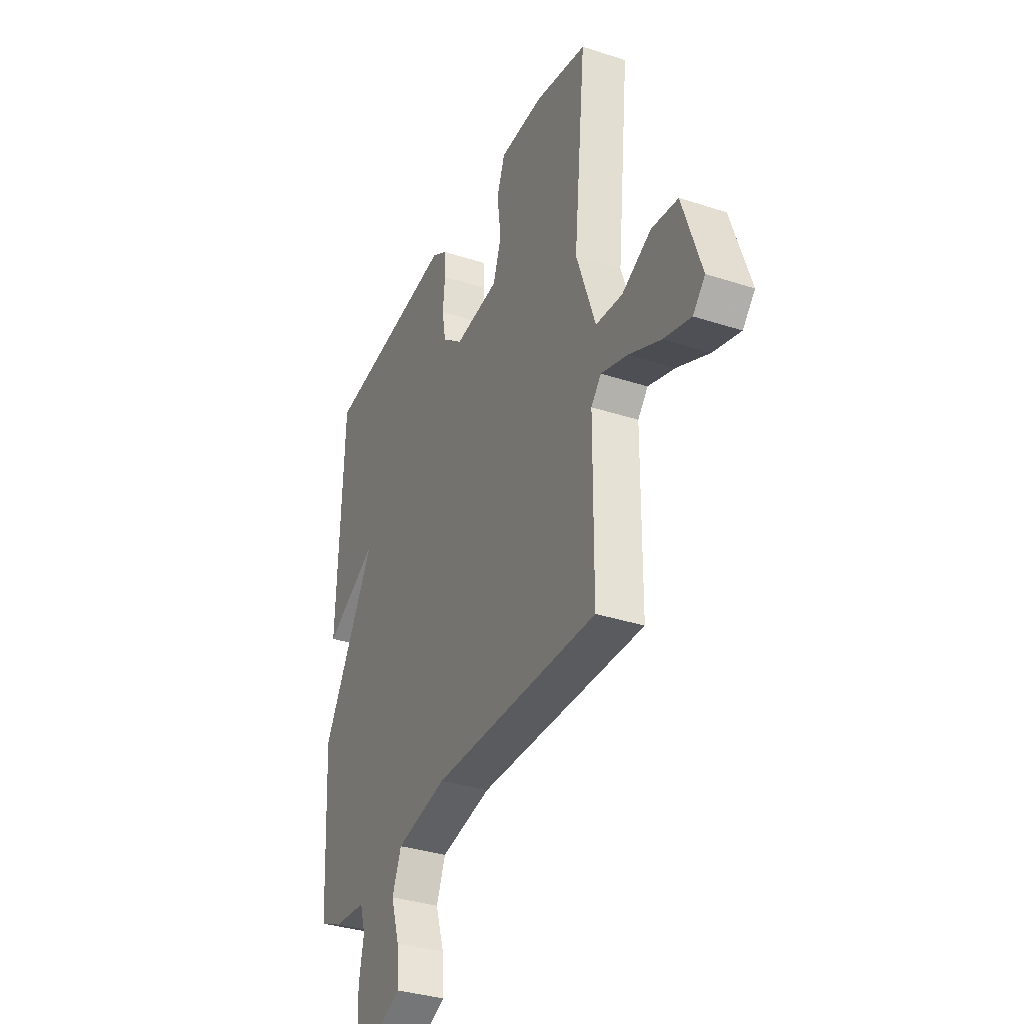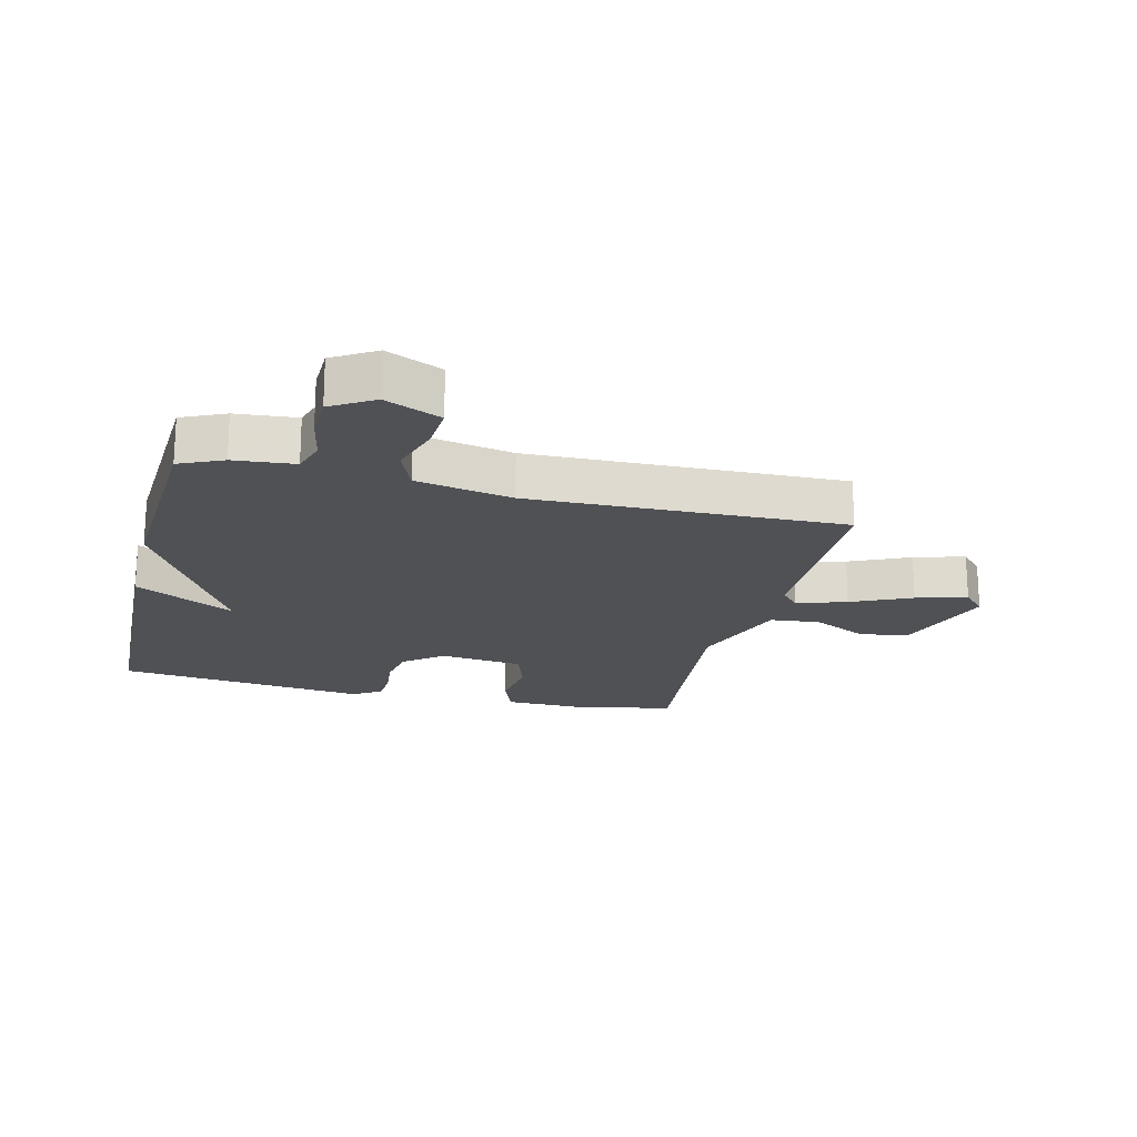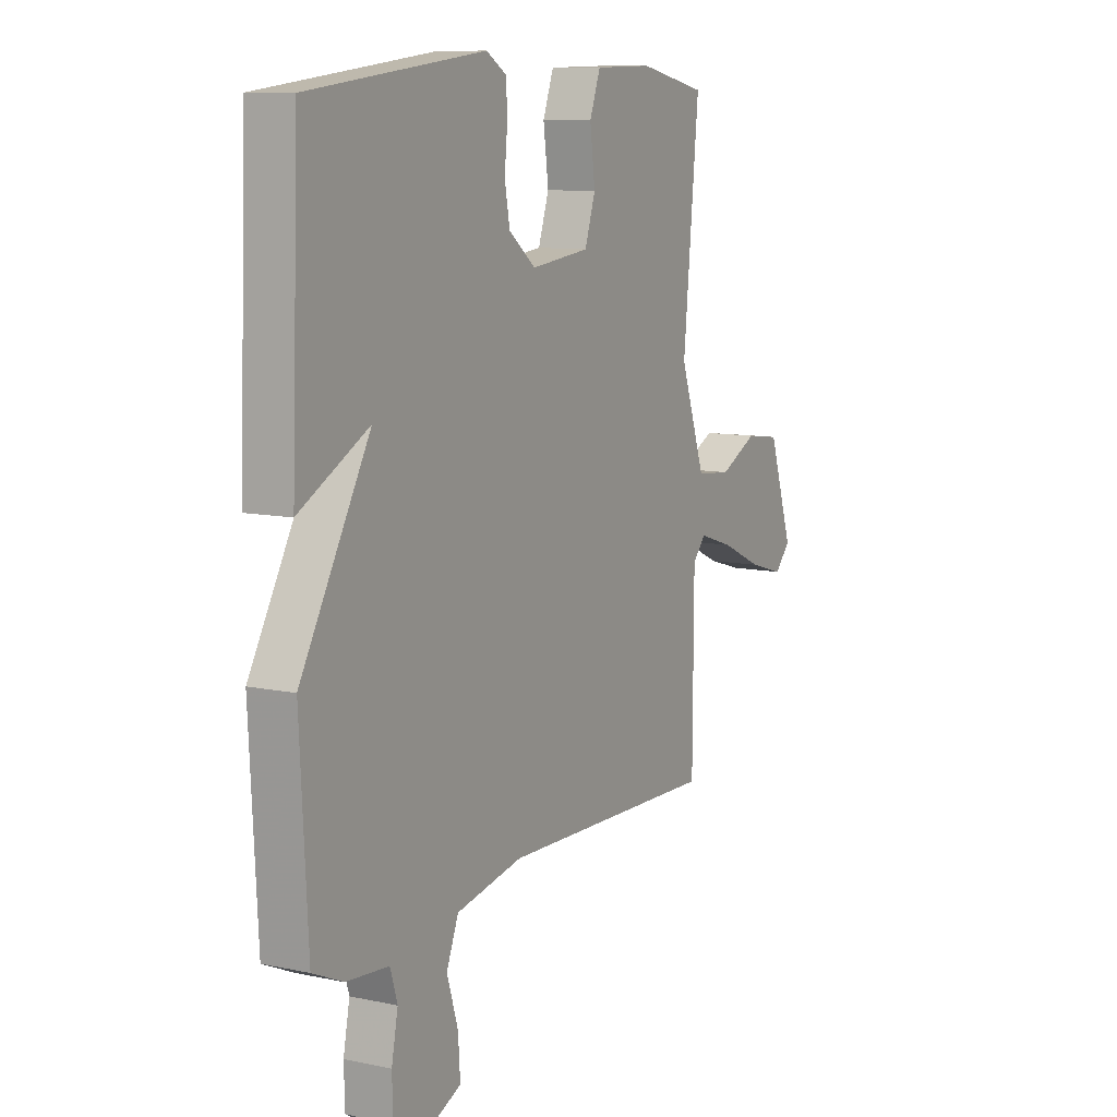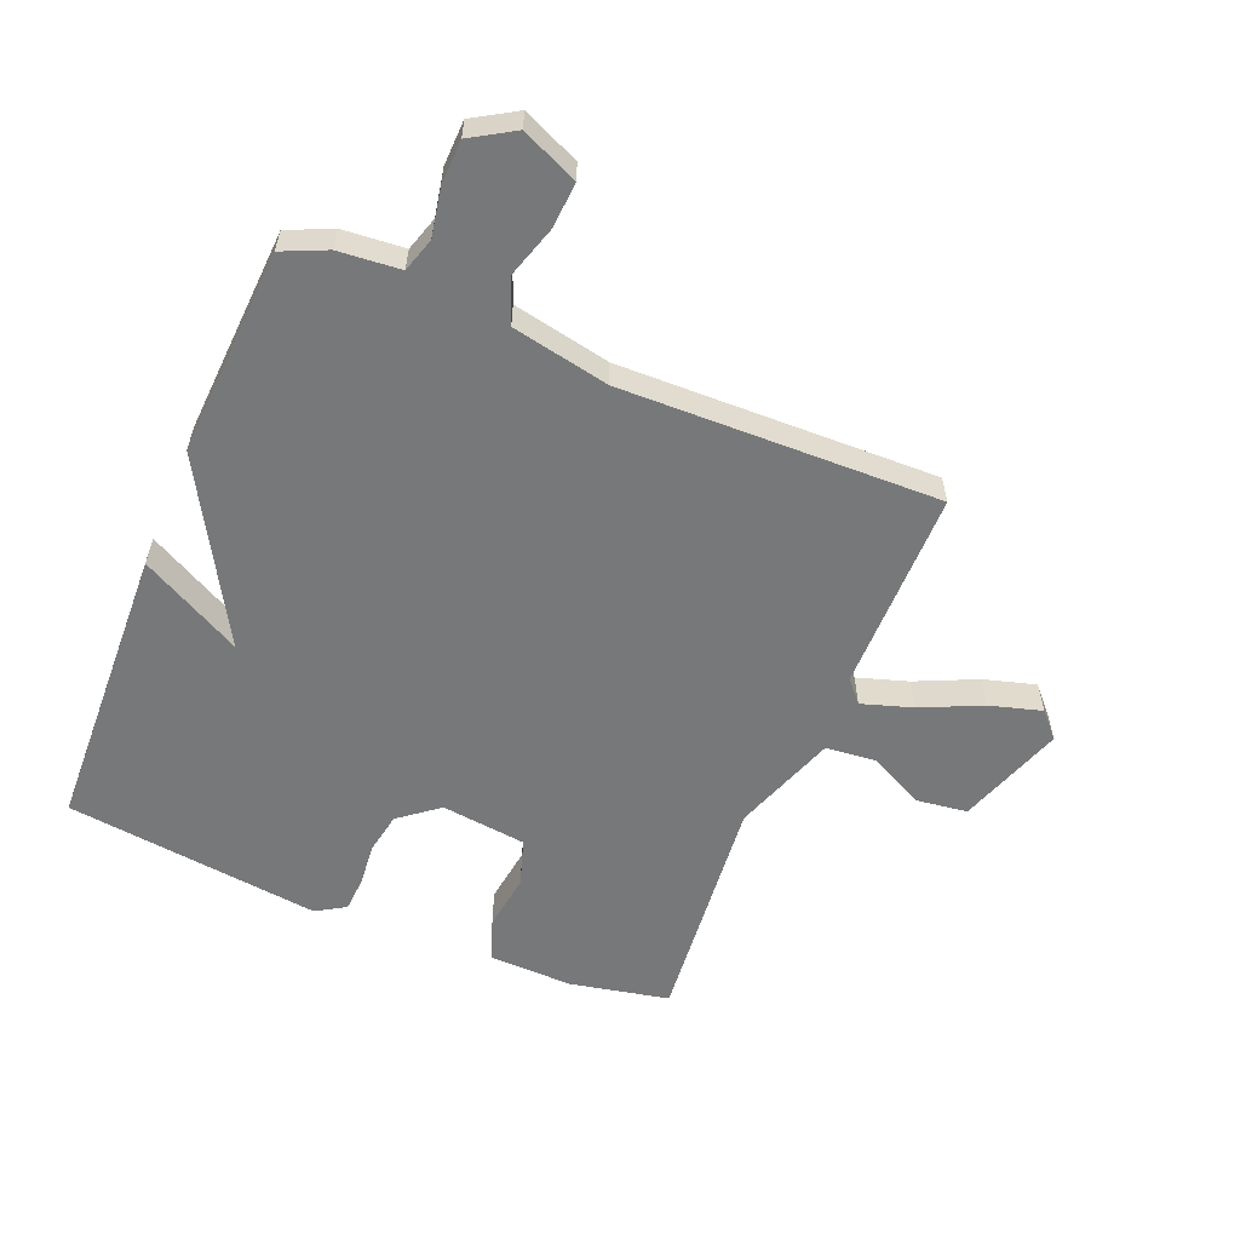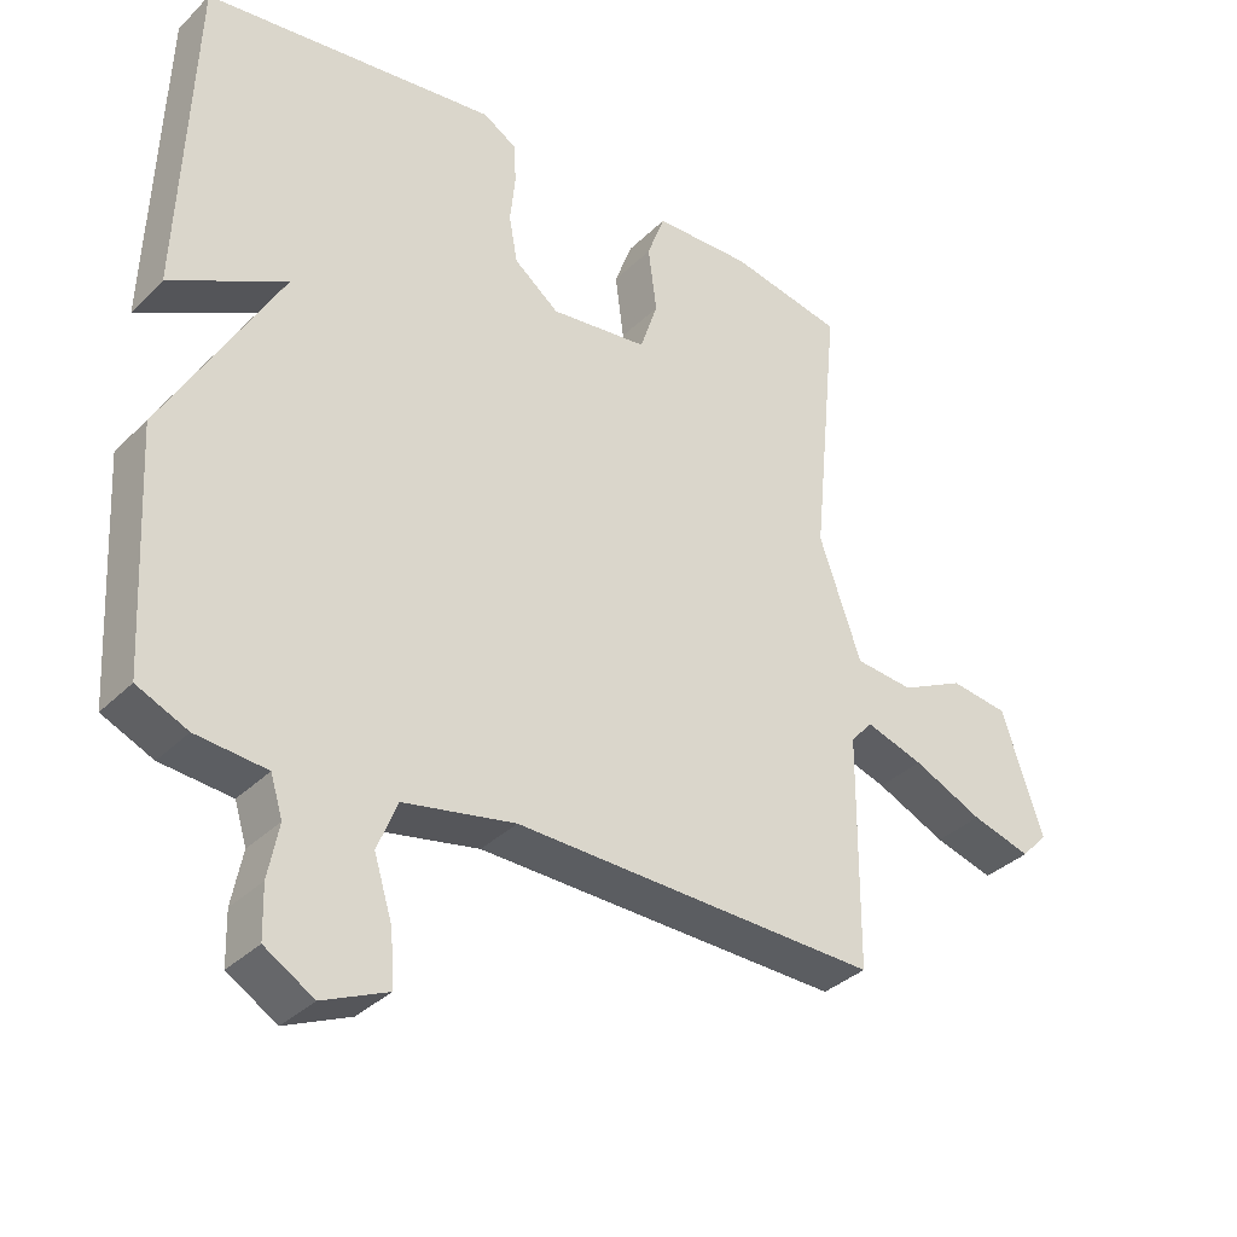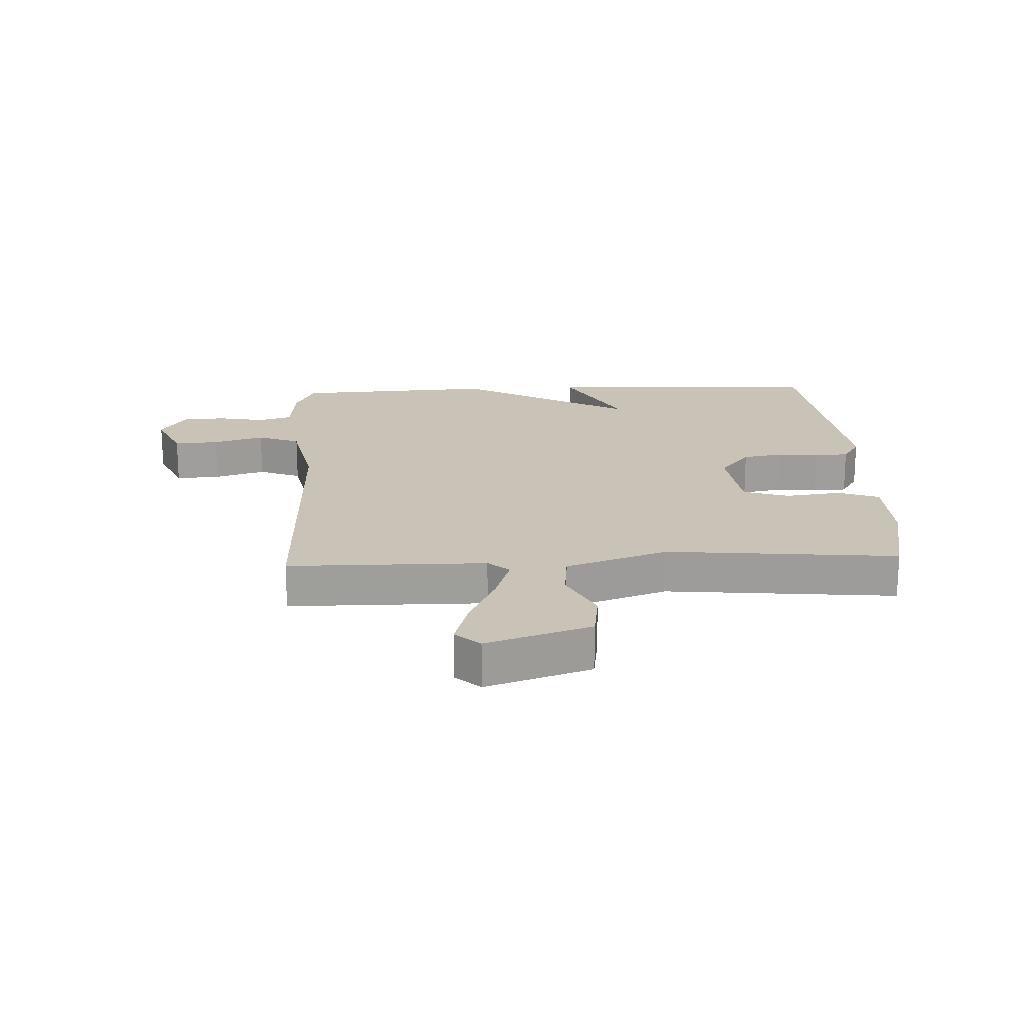
<metadata>
{"format":"obj","ext":"obj","renderer":"f3d","projection":"perspective","resolution":1024,"background":"white","views":[{"elev":-34.4,"azim":-113.7,"up":"+Z"},{"elev":-19.7,"azim":166.2,"up":"+Y"},{"elev":9.9,"azim":118.8,"up":"+Z"},{"elev":-57.4,"azim":157.4,"up":"+Y"},{"elev":-34.9,"azim":142.0,"up":"+Z"},{"elev":19.5,"azim":-92.6,"up":"+Y"}]}
</metadata>
<code>
v -0.5 0.07 0.5
v -0.341 0.07 0.533
v -0.205 0.07 0.53
v -0.18 0.07 0.462
v -0.192 0.07 0.37
v -0.167 0.07 0.295
v -0.03 0.07 0.279
v 0.033 0.07 0.329
v 0.045 0.07 0.395
v 0.038 0.07 0.464
v 0.041 0.07 0.52
v 0.088 0.07 0.549
v 0.5 0.07 0.5
v 0.518 0.07 0.034
v 0.355 0.07 0.121
v 0.518 0.07 -0.166
v 0.5 0.07 -0.5
v 0.429 0.07 -0.532
v 0.33 0.07 -0.541
v 0.313 0.07 -0.596
v 0.328 0.07 -0.672
v 0.326 0.07 -0.744
v 0.257 0.07 -0.786
v 0.166 0.07 -0.746
v 0.171 0.07 -0.672
v 0.197 0.07 -0.588
v 0.169 0.07 -0.518
v 0.012 0.07 -0.487
v -0.5 0.07 -0.5
v -0.502 0.07 -0.174
v -0.533 0.07 -0.139
v -0.614 0.07 -0.165
v -0.712 0.07 -0.21
v -0.795 0.07 -0.234
v -0.832 0.07 -0.194
v -0.774 0.07 -0.022
v -0.693 0.07 -0.011
v -0.604 0.07 -0.055
v -0.522 0.07 -0.047
v -0.463 0.07 0.121
v -0.5 0 0.5
v -0.341 0 0.533
v -0.205 0 0.53
v -0.18 0 0.462
v -0.192 0 0.37
v -0.167 0 0.295
v -0.03 0 0.279
v 0.033 0 0.329
v 0.045 0 0.395
v 0.038 0 0.464
v 0.041 0 0.52
v 0.088 0 0.549
v 0.5 0 0.5
v 0.518 0 0.034
v 0.355 0 0.121
v 0.518 0 -0.166
v 0.5 0 -0.5
v 0.429 0 -0.532
v 0.33 0 -0.541
v 0.313 0 -0.596
v 0.328 0 -0.672
v 0.326 0 -0.744
v 0.257 0 -0.786
v 0.166 0 -0.746
v 0.171 0 -0.672
v 0.197 0 -0.588
v 0.169 0 -0.518
v 0.012 0 -0.487
v -0.5 0 -0.5
v -0.502 0 -0.174
v -0.533 0 -0.139
v -0.614 0 -0.165
v -0.712 0 -0.21
v -0.795 0 -0.234
v -0.832 0 -0.194
v -0.774 0 -0.022
v -0.693 0 -0.011
v -0.604 0 -0.055
v -0.522 0 -0.047
v -0.463 0 0.121
f 36 37 38
f 35 36 38
f 34 35 38
f 33 34 38
f 32 33 38
f 31 32 38 39
f 30 31 39 40
f 28 29 30 40
f 24 25 26
f 23 24 26
f 22 23 26
f 21 22 26
f 20 21 26
f 19 20 26 27
f 27 28 40
f 19 27 40
f 18 19 40
f 17 18 40
f 16 17 40
f 15 16 40
f 13 14 15
f 12 13 15
f 11 12 15
f 10 11 15
f 9 10 15
f 3 4 5
f 2 3 5
f 1 2 5
f 40 1 5
f 40 5 6
f 15 40 6 7
f 8 9 15
f 7 8 15
f 78 77 76
f 78 76 75
f 78 75 74
f 78 74 73
f 78 73 72
f 79 78 72 71
f 80 79 71 70
f 80 70 69 68
f 66 65 64
f 66 64 63
f 66 63 62
f 66 62 61
f 66 61 60
f 67 66 60 59
f 80 68 67
f 80 67 59
f 80 59 58
f 80 58 57
f 80 57 56
f 80 56 55
f 55 54 53
f 55 53 52
f 55 52 51
f 55 51 50
f 55 50 49
f 45 44 43
f 45 43 42
f 45 42 41
f 45 41 80
f 46 45 80
f 47 46 80 55
f 55 49 48
f 55 48 47
f 1 41 42 2
f 2 42 43 3
f 3 43 44 4
f 4 44 45 5
f 5 45 46 6
f 6 46 47 7
f 7 47 48 8
f 8 48 49 9
f 9 49 50 10
f 10 50 51 11
f 11 51 52 12
f 12 52 53 13
f 13 53 54 14
f 14 54 55 15
f 15 55 56 16
f 16 56 57 17
f 17 57 58 18
f 18 58 59 19
f 19 59 60 20
f 20 60 61 21
f 21 61 62 22
f 22 62 63 23
f 23 63 64 24
f 24 64 65 25
f 25 65 66 26
f 26 66 67 27
f 27 67 68 28
f 28 68 69 29
f 29 69 70 30
f 30 70 71 31
f 31 71 72 32
f 32 72 73 33
f 33 73 74 34
f 34 74 75 35
f 35 75 76 36
f 36 76 77 37
f 37 77 78 38
f 38 78 79 39
f 39 79 80 40
f 40 80 41 1

</code>
